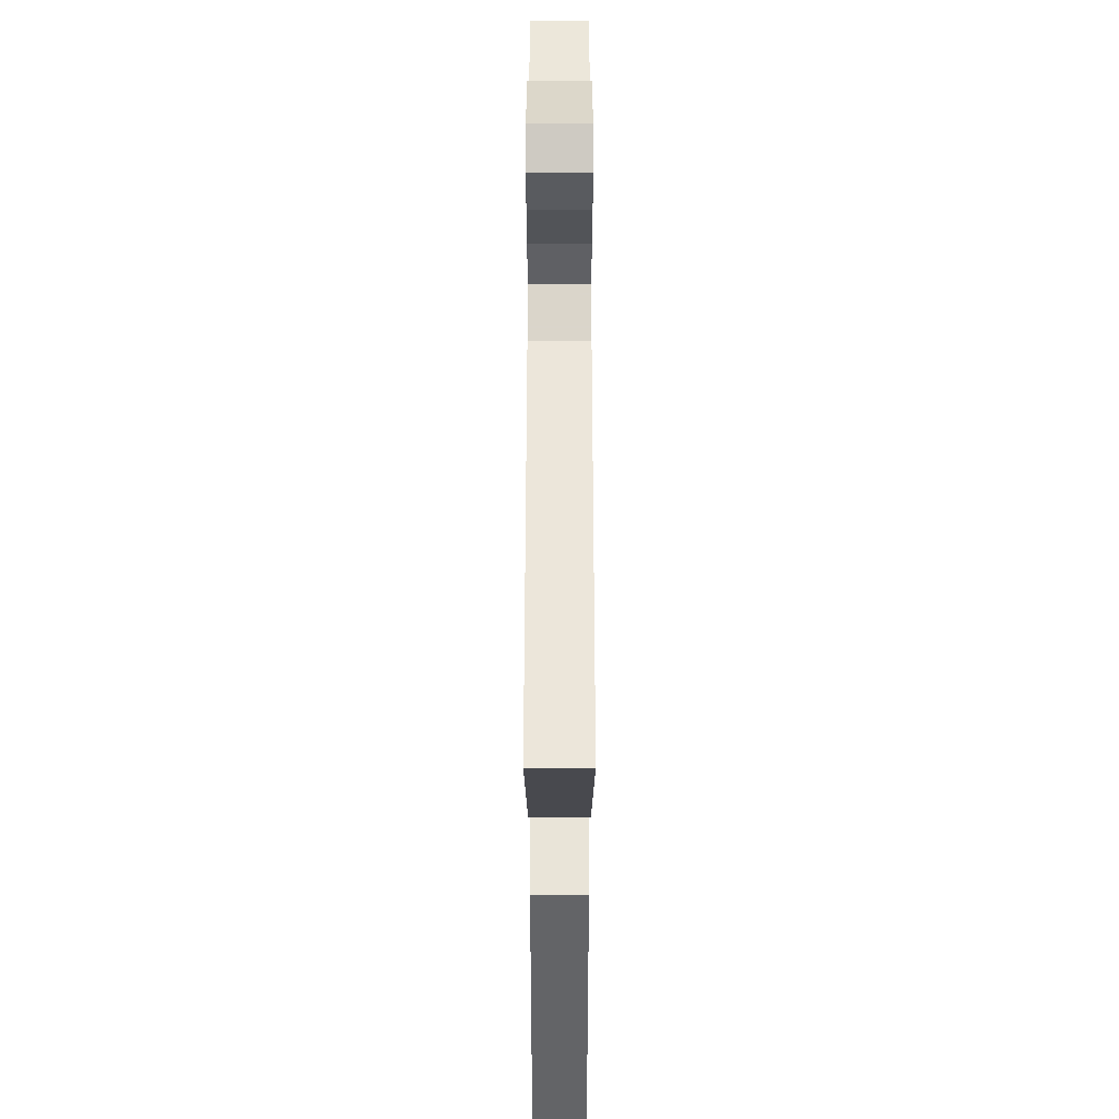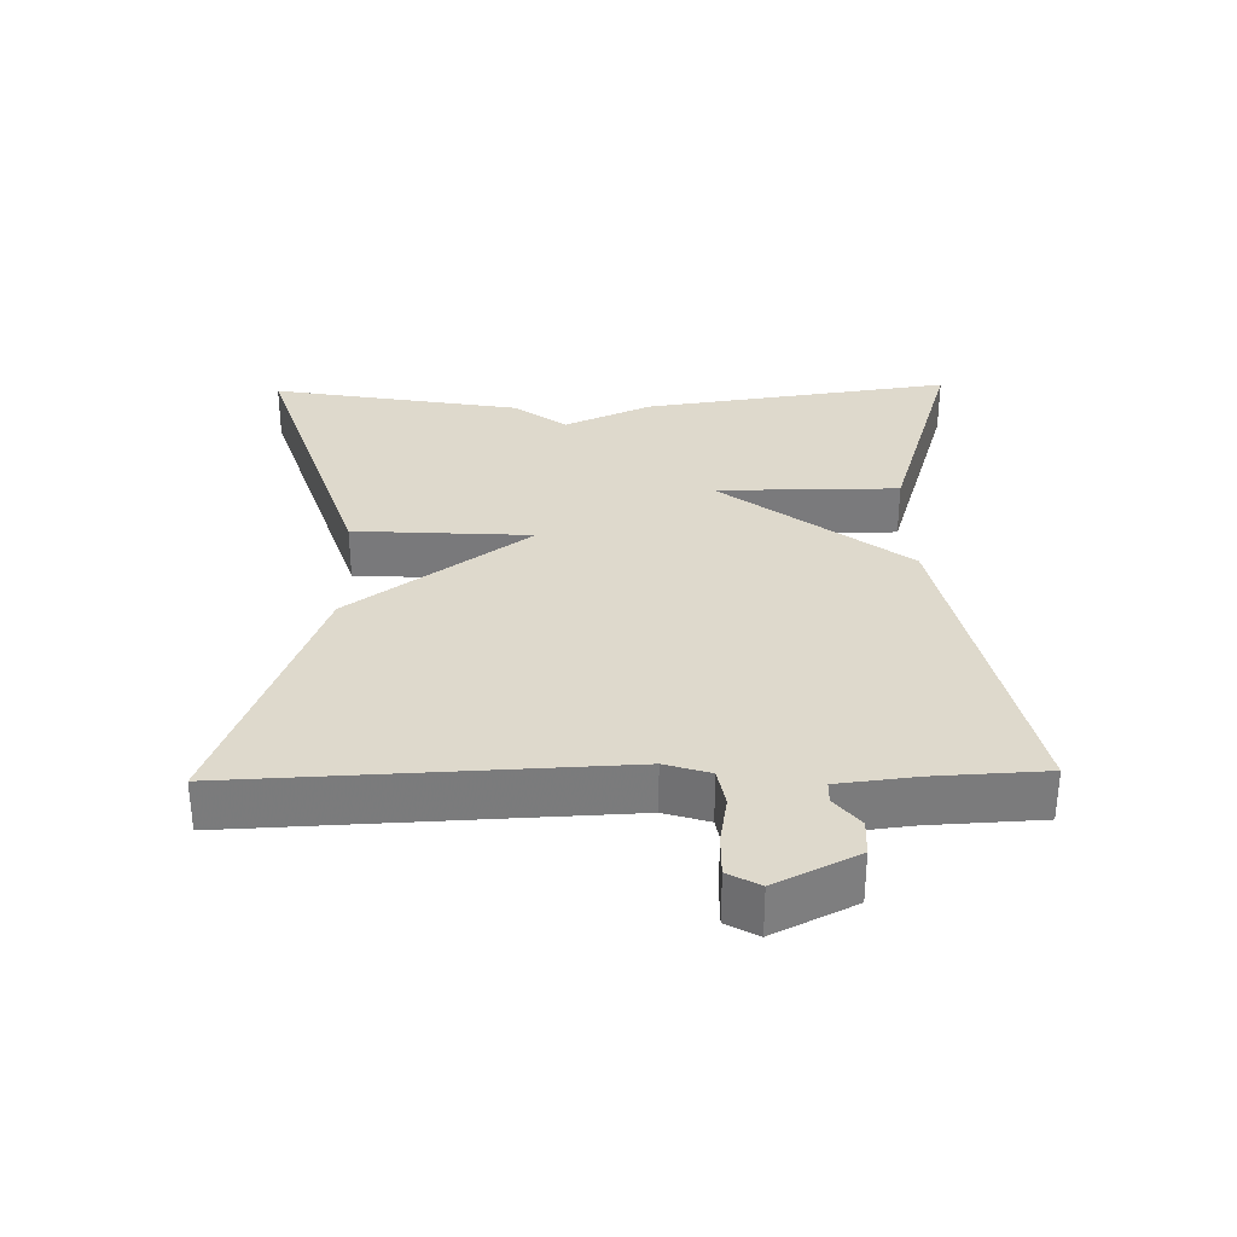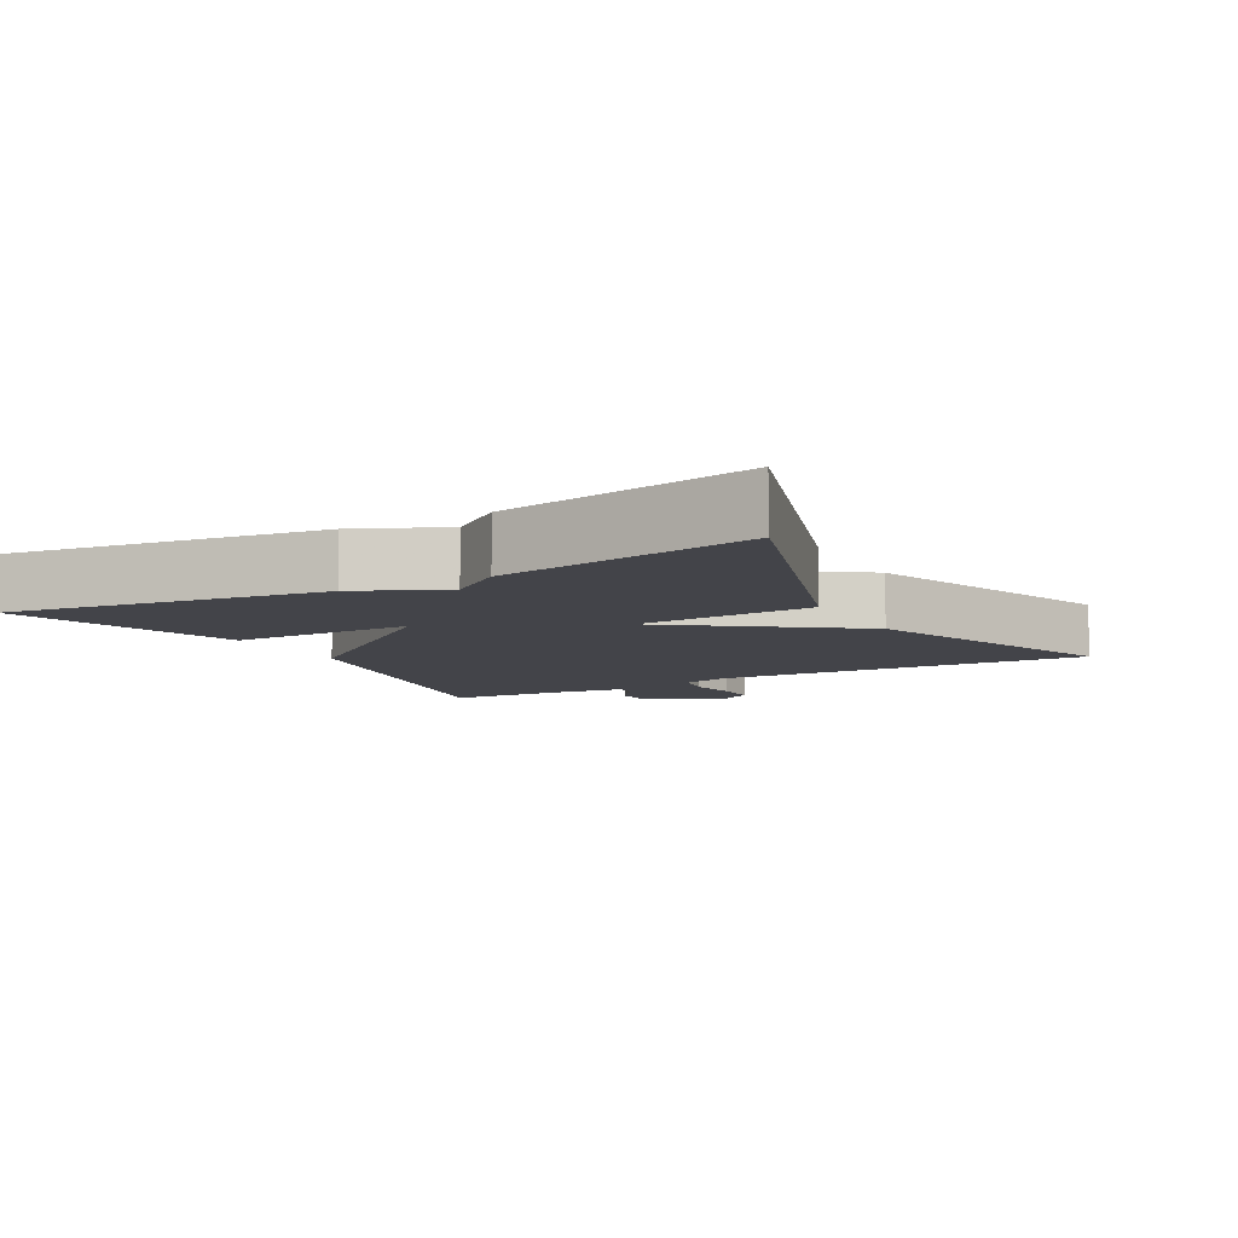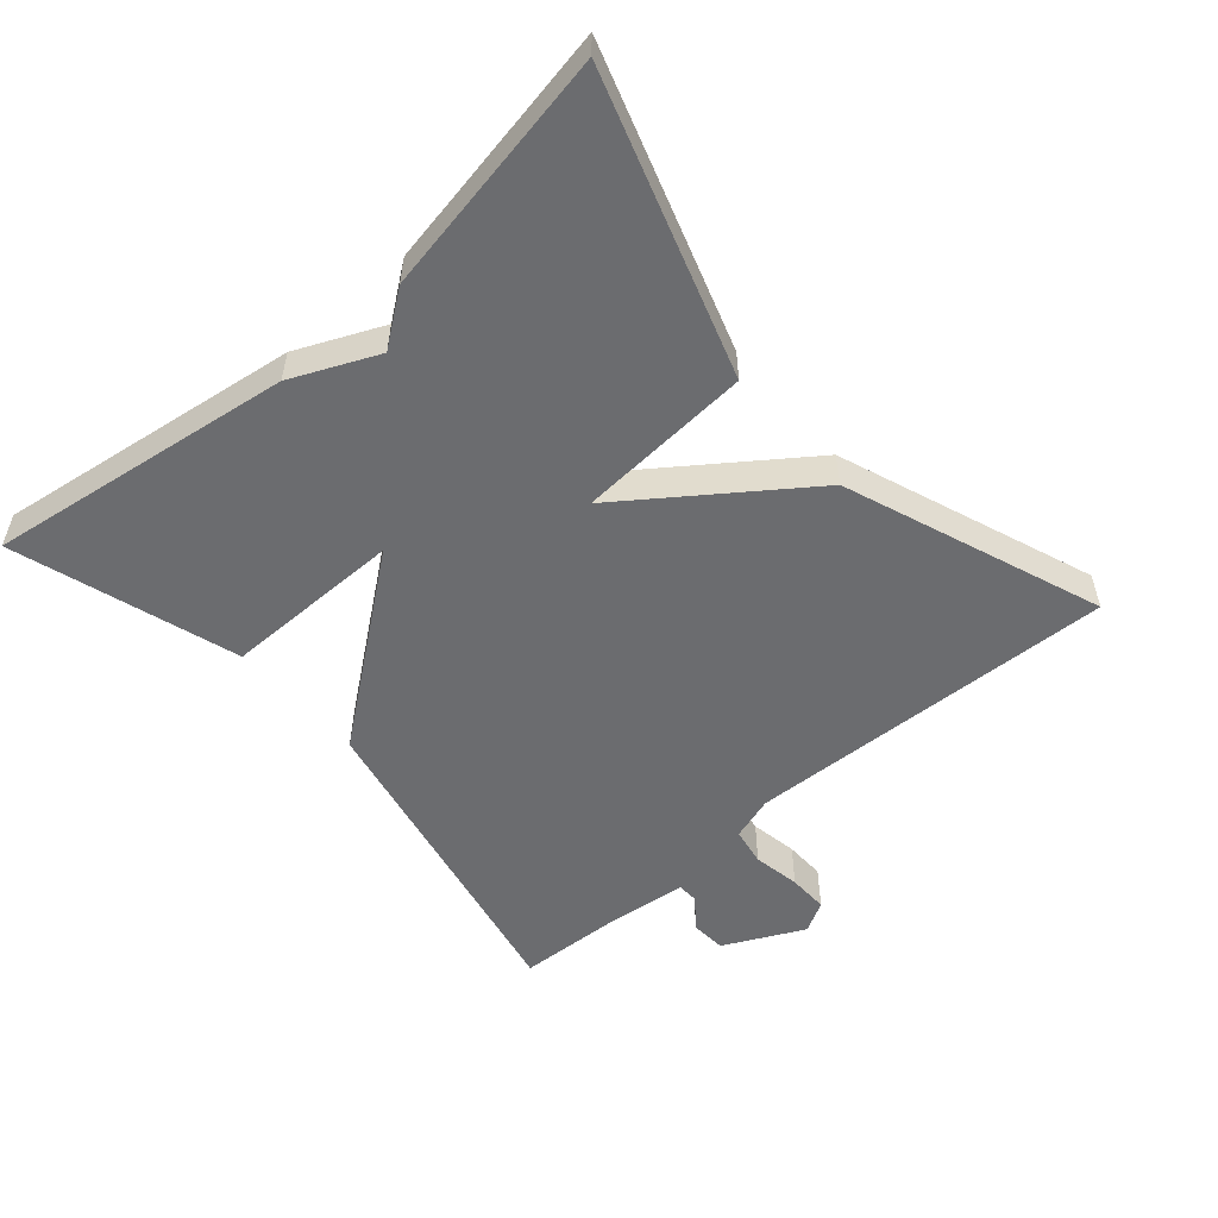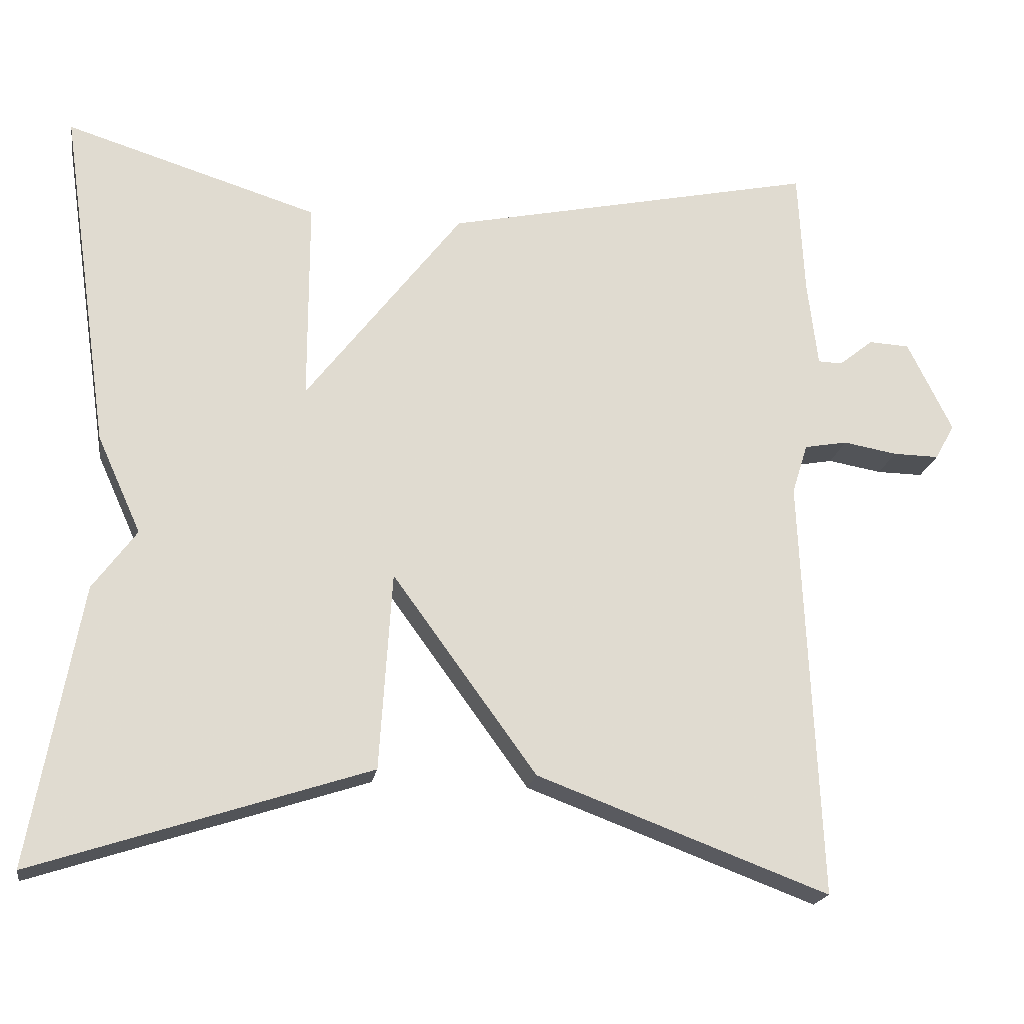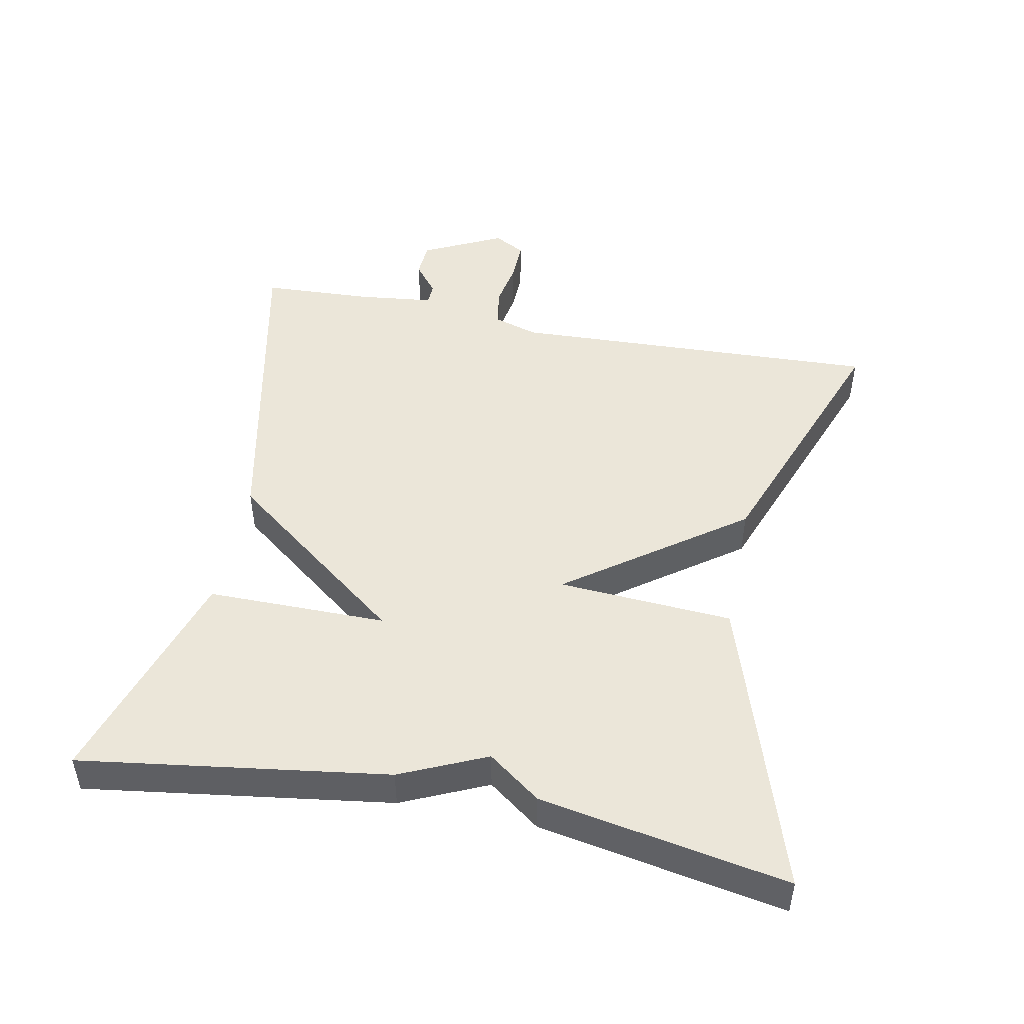
<metadata>
{"format":"obj","ext":"obj","renderer":"f3d","projection":"perspective","resolution":1024,"background":"white","views":[{"elev":-33.2,"azim":-90.0,"up":"+Z"},{"elev":31.9,"azim":-91.2,"up":"+Y"},{"elev":-8.5,"azim":119.0,"up":"+Y"},{"elev":-53.7,"azim":131.1,"up":"+Y"},{"elev":-19.8,"azim":170.8,"up":"+Z"},{"elev":48.1,"azim":101.3,"up":"+Y"}]}
</metadata>
<code>
v 0.5 0.07 -0.5
v 0.072 0.07 -0.361
v 0.056 0.07 -0.108
v -0.128 0.07 -0.361
v -0.5 0.07 -0.5
v -0.477 0.07 0.039
v -0.497 0.07 0.103
v -0.552 0.07 0.113
v -0.621 0.07 0.101
v -0.68 0.07 0.1
v -0.705 0.07 0.145
v -0.648 0.07 0.261
v -0.596 0.07 0.264
v -0.552 0.07 0.229
v -0.521 0.07 0.23
v -0.508 0.07 0.341
v -0.5 0.07 0.5
v -0.024 0.07 0.399
v 0.176 0.07 0.139
v 0.176 0.07 0.399
v 0.5 0.07 0.5
v 0.436 0.07 0.057
v 0.38 0.07 -0.067
v 0.436 0.07 -0.143
v 0.5 0 -0.5
v 0.072 0 -0.361
v 0.056 0 -0.108
v -0.128 0 -0.361
v -0.5 0 -0.5
v -0.477 0 0.039
v -0.497 0 0.103
v -0.552 0 0.113
v -0.621 0 0.101
v -0.68 0 0.1
v -0.705 0 0.145
v -0.648 0 0.261
v -0.596 0 0.264
v -0.552 0 0.229
v -0.521 0 0.23
v -0.508 0 0.341
v -0.5 0 0.5
v -0.024 0 0.399
v 0.176 0 0.139
v 0.176 0 0.399
v 0.5 0 0.5
v 0.436 0 0.057
v 0.38 0 -0.067
v 0.436 0 -0.143
f 1 2 3
f 24 1 3
f 23 24 3
f 21 22 23
f 20 21 23
f 19 20 23
f 19 23 3
f 19 3 4
f 18 19 4
f 17 18 4
f 16 17 4
f 15 16 4
f 14 15 4
f 12 13 14
f 11 12 14
f 10 11 14
f 9 10 14
f 8 9 14
f 7 8 14
f 7 14 4
f 6 7 4
f 4 5 6
f 27 26 25
f 27 25 48
f 27 48 47
f 47 46 45
f 47 45 44
f 47 44 43
f 27 47 43
f 28 27 43
f 28 43 42
f 28 42 41
f 28 41 40
f 28 40 39
f 28 39 38
f 38 37 36
f 38 36 35
f 38 35 34
f 38 34 33
f 38 33 32
f 38 32 31
f 28 38 31
f 28 31 30
f 30 29 28
f 1 25 26 2
f 2 26 27 3
f 3 27 28 4
f 4 28 29 5
f 5 29 30 6
f 6 30 31 7
f 7 31 32 8
f 8 32 33 9
f 9 33 34 10
f 10 34 35 11
f 11 35 36 12
f 12 36 37 13
f 13 37 38 14
f 14 38 39 15
f 15 39 40 16
f 16 40 41 17
f 17 41 42 18
f 18 42 43 19
f 19 43 44 20
f 20 44 45 21
f 21 45 46 22
f 22 46 47 23
f 23 47 48 24
f 24 48 25 1

</code>
